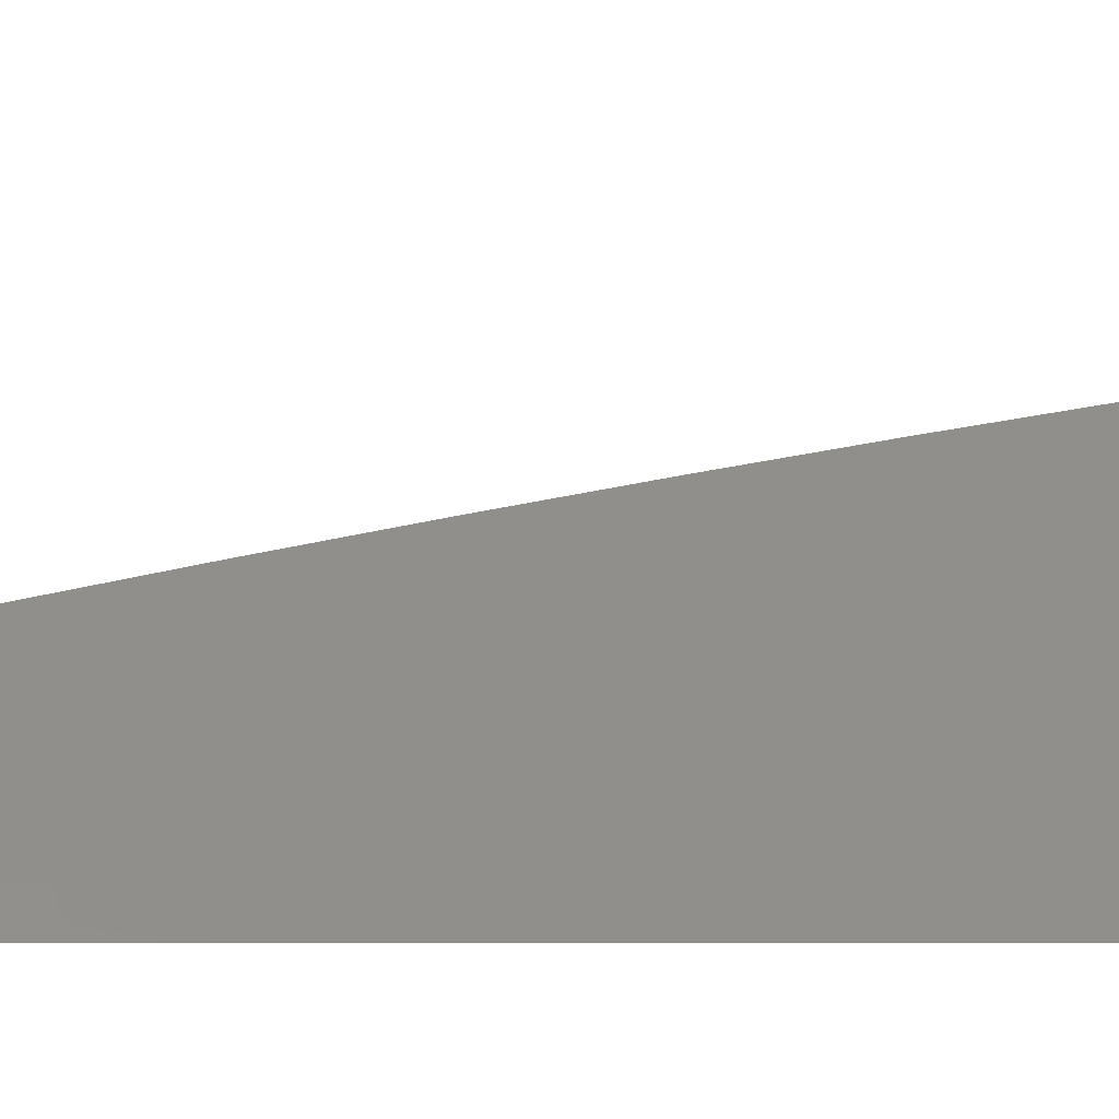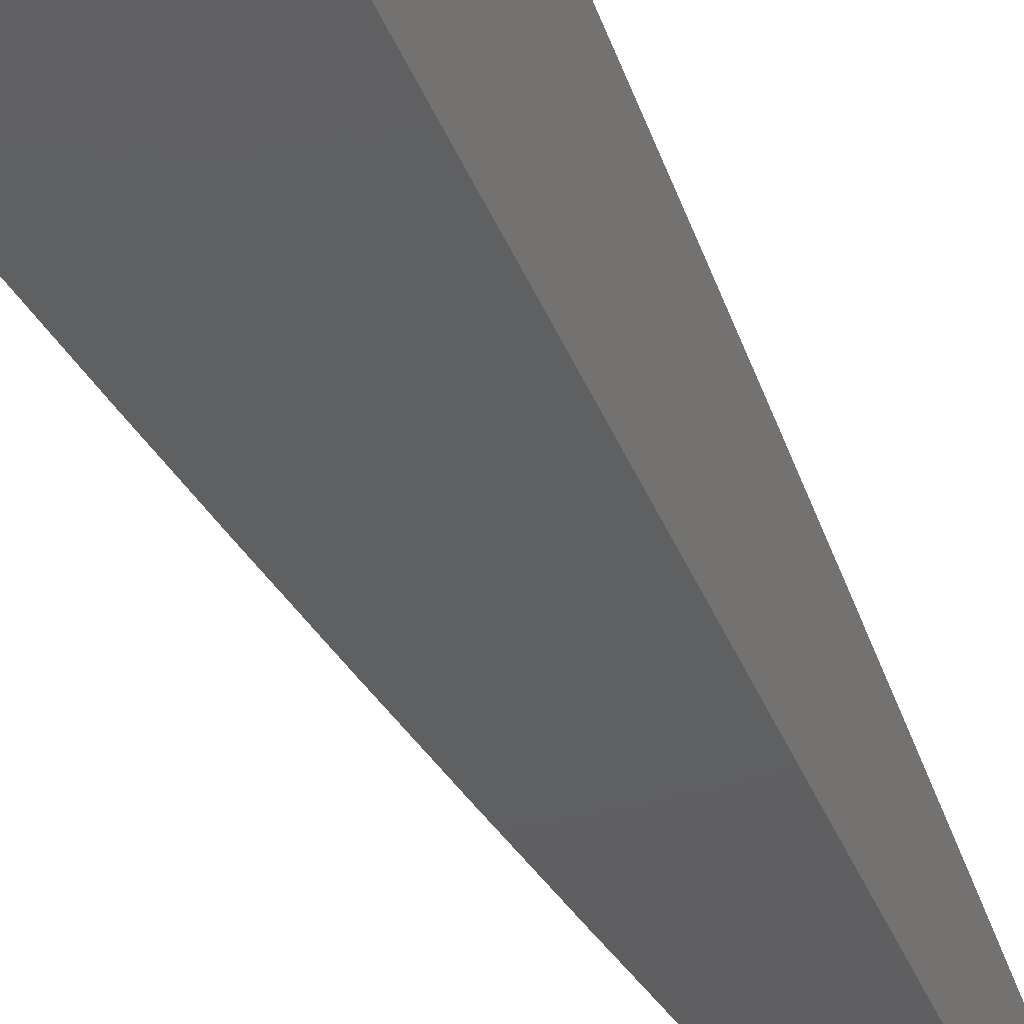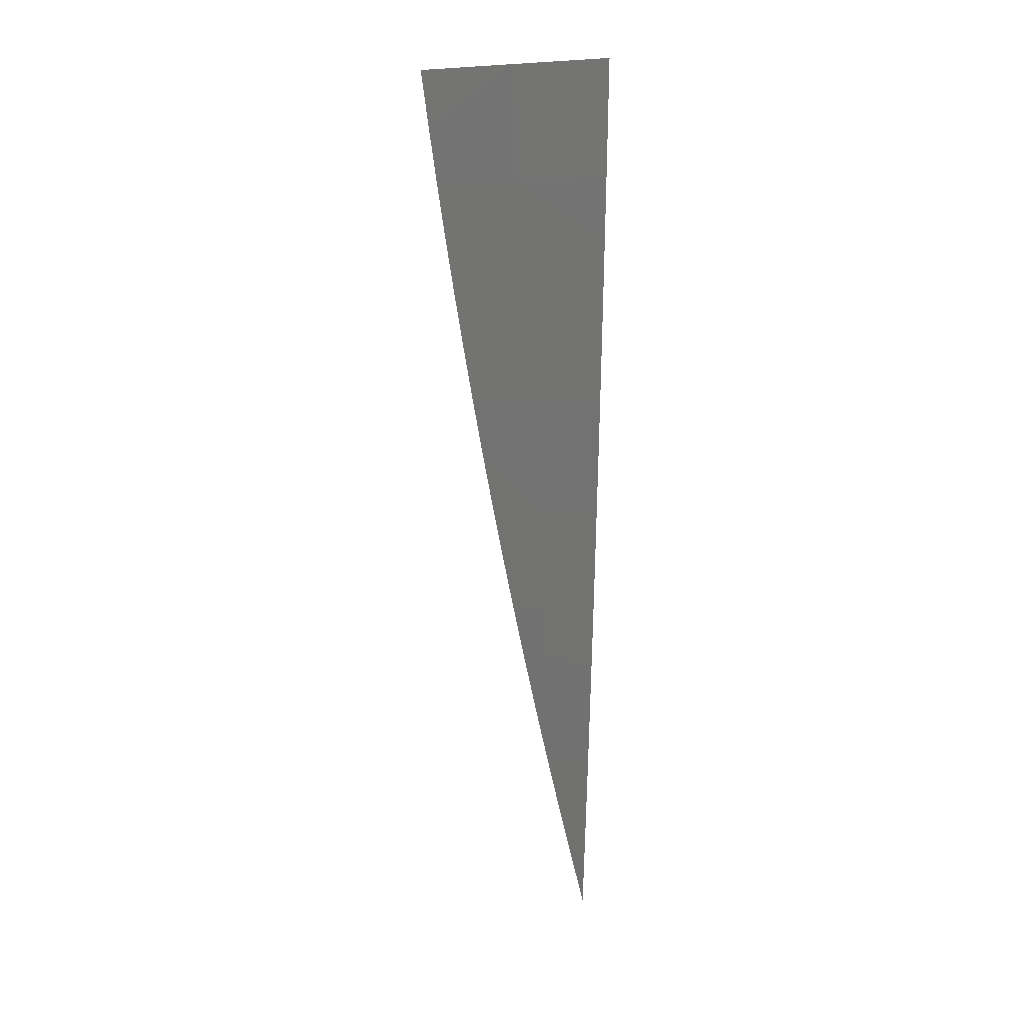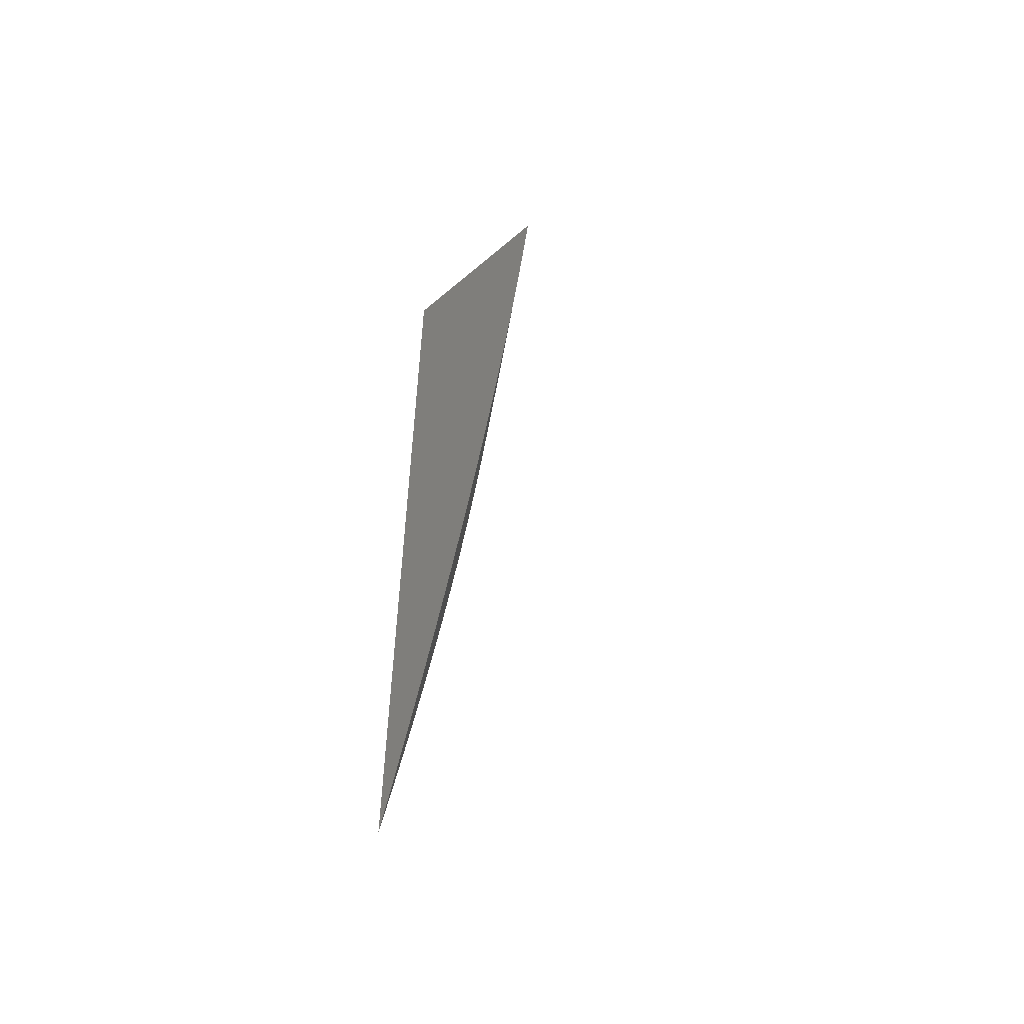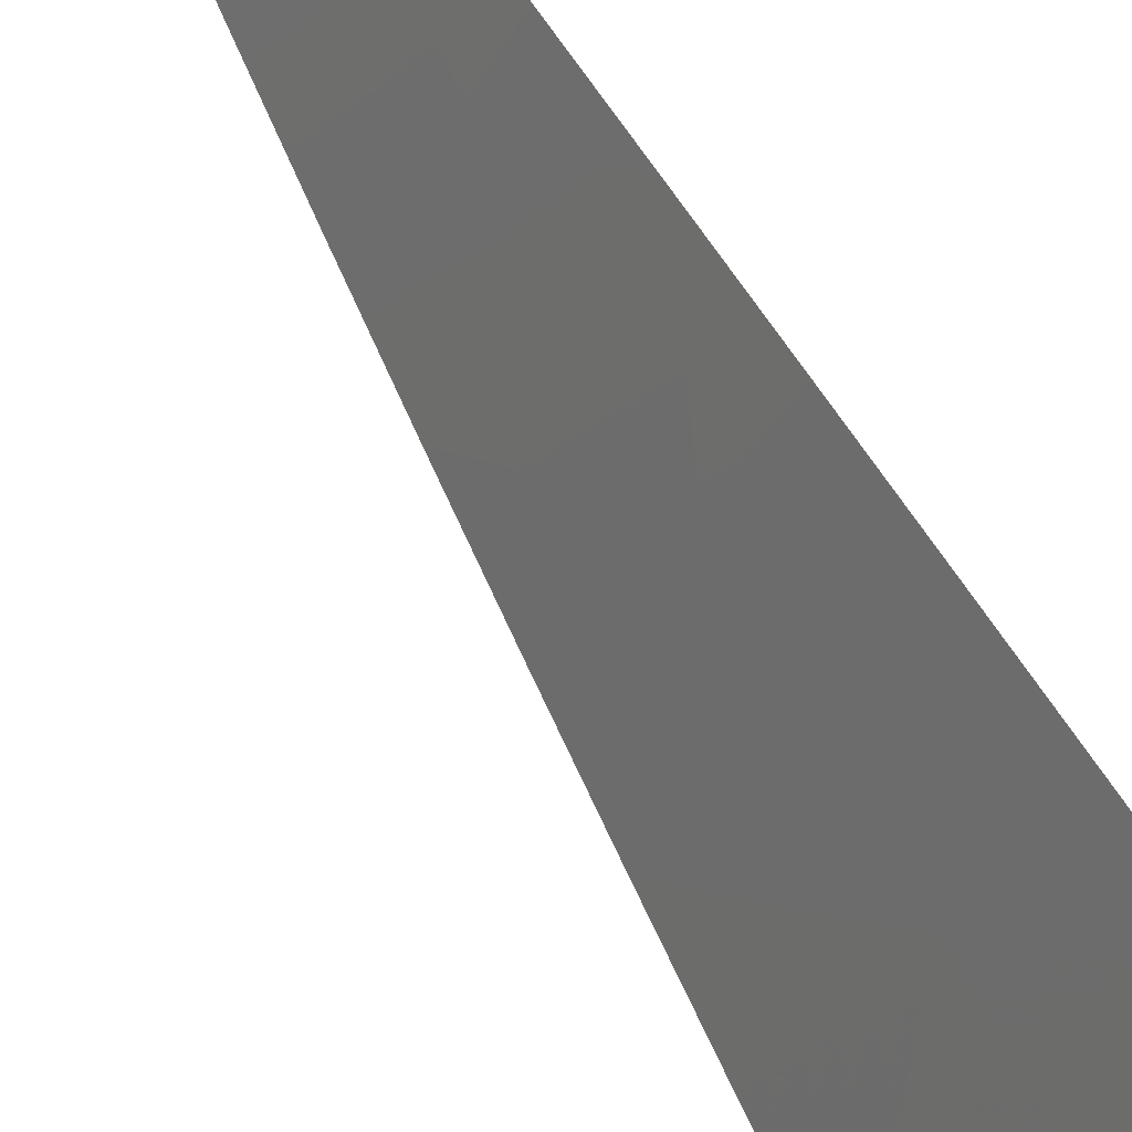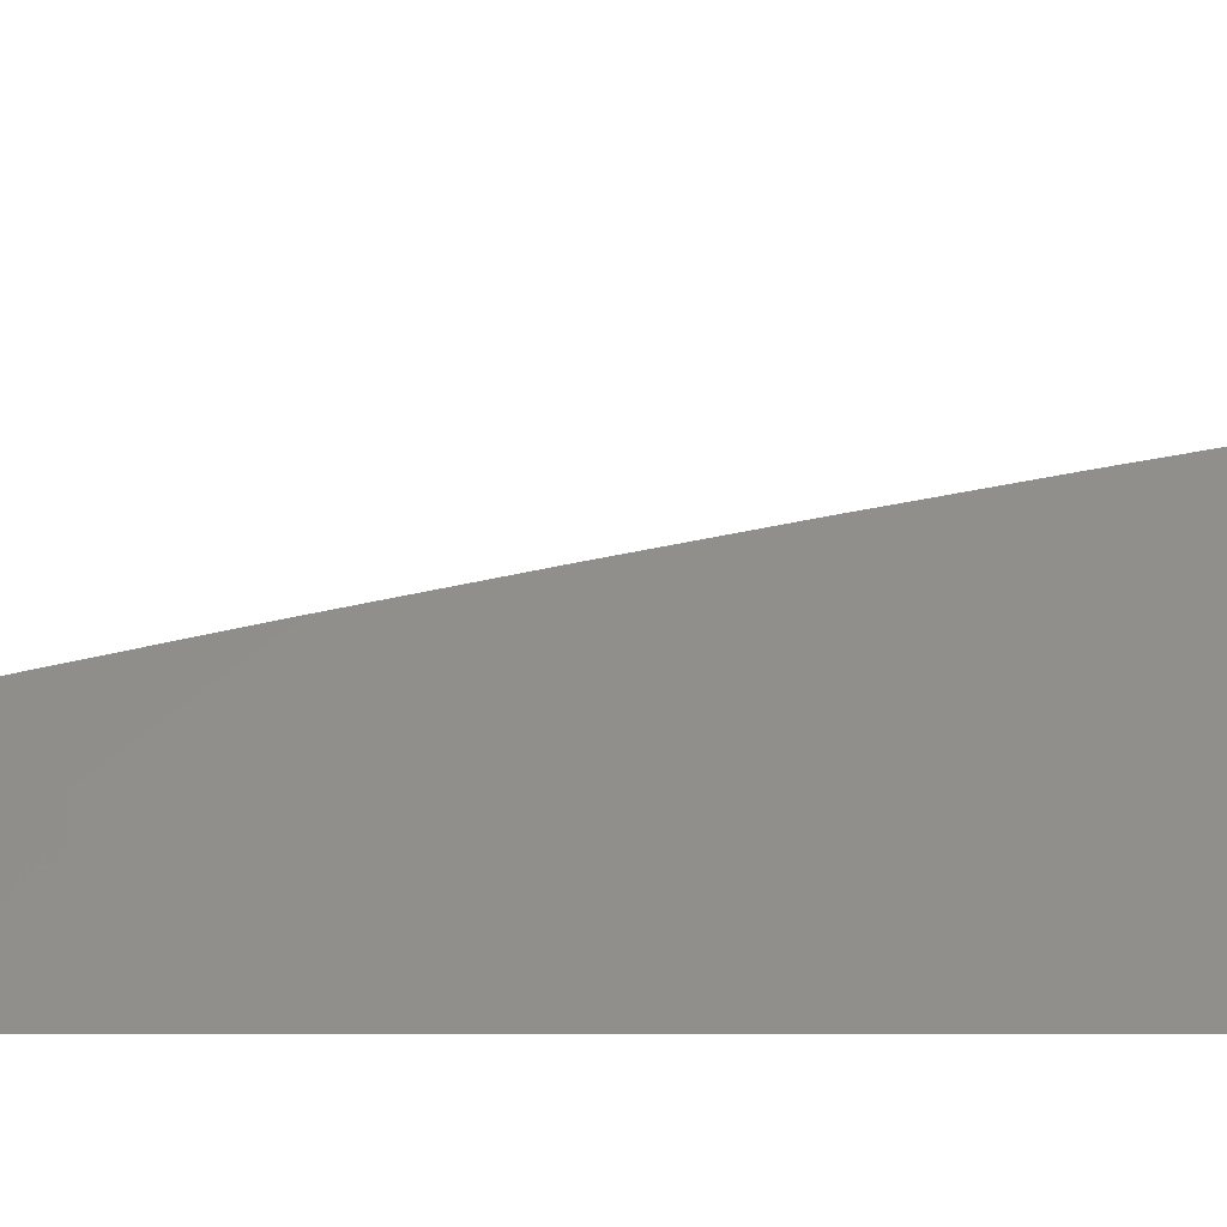
<metadata>
{"format":"stl","ext":"stl","renderer":"f3d","projection":"perspective","resolution":1024,"background":"white","views":[{"elev":-2.8,"azim":-108.2,"up":"+Y"},{"elev":-39.4,"azim":20.3,"up":"+Y"},{"elev":8.7,"azim":-96.3,"up":"+Z"},{"elev":-55.1,"azim":131.9,"up":"+Z"},{"elev":78.1,"azim":-33.8,"up":"+Y"},{"elev":-2.4,"azim":-95.8,"up":"+Y"}]}
</metadata>
<code>
# stl→obj: 43 verts, 82 faces
v -9.136 7 -1
v -9.068 7.087 -1
v -9.13 7 -1.057
v -9.061 7.081 -1.112
v -9.123 7 -1.113
v -9.117 7 -1.17
v -9.052 7.075 -1.224
v -9.11 7 -1.226
v -9.102 7 -1.283
v -9.043 7.068 -1.336
v -9.095 7 -1.339
v -9.087 7 -1.396
v -9.033 7.06 -1.448
v -9.078 7 -1.452
v -9.07 7 -1.508
v -9.021 7.051 -1.561
v -9.061 7 -1.564
v -9.016 7.047 -1.617
v -9.051 7 -1.621
v -9.01 7.042 -1.674
v -9.042 7 -1.677
v -9.003 7.037 -1.731
v -9.032 7 -1.733
v -9 7.041 -1.733
v -9.022 7 -1.789
v -9 7.028 -1.789
v -9.011 7 -1.845
v -9 7.014 -1.845
v -9 7 -1.9
v -9 7.174 -1
v -9 7.166 -1.057
v -9 7.158 -1.114
v -9 7.149 -1.17
v -9 7.14 -1.227
v -9 7.131 -1.284
v -9 7.121 -1.34
v -9 7.111 -1.397
v -9 7.1 -1.453
v -9 7.089 -1.509
v -9 7.078 -1.565
v -9 7.066 -1.621
v -9 7.053 -1.677
v -9 7 -1
f 1 2 3
f 3 2 4
f 3 4 5
f 5 4 6
f 6 4 7
f 6 7 8
f 8 7 9
f 9 7 10
f 9 10 11
f 11 10 12
f 12 10 13
f 12 13 14
f 14 13 15
f 15 13 16
f 15 16 17
f 17 16 18
f 17 18 19
f 19 18 20
f 19 20 21
f 21 20 22
f 21 22 23
f 23 22 24
f 23 24 25
f 25 24 26
f 25 26 27
f 27 26 28
f 27 28 29
f 30 31 2
f 2 31 4
f 31 32 4
f 4 32 33
f 4 33 7
f 7 33 34
f 7 34 35
f 7 35 10
f 10 35 36
f 10 36 37
f 10 37 13
f 13 37 38
f 13 38 39
f 13 39 16
f 16 39 40
f 16 40 18
f 18 40 41
f 18 41 20
f 20 41 42
f 20 42 22
f 22 42 24
f 29 28 43
f 43 28 26
f 43 26 24
f 24 42 43
f 43 42 41
f 43 41 40
f 40 39 43
f 43 39 38
f 43 38 37
f 37 36 43
f 43 36 35
f 43 35 34
f 34 33 43
f 43 33 32
f 43 32 31
f 31 30 43
f 30 2 43
f 43 2 1
f 1 3 43
f 43 3 5
f 43 5 6
f 6 8 43
f 43 8 9
f 43 9 11
f 11 12 43
f 43 12 14
f 43 14 15
f 15 17 43
f 43 17 19
f 43 19 21
f 21 23 43
f 43 23 25
f 43 25 27
f 27 29 43

</code>
